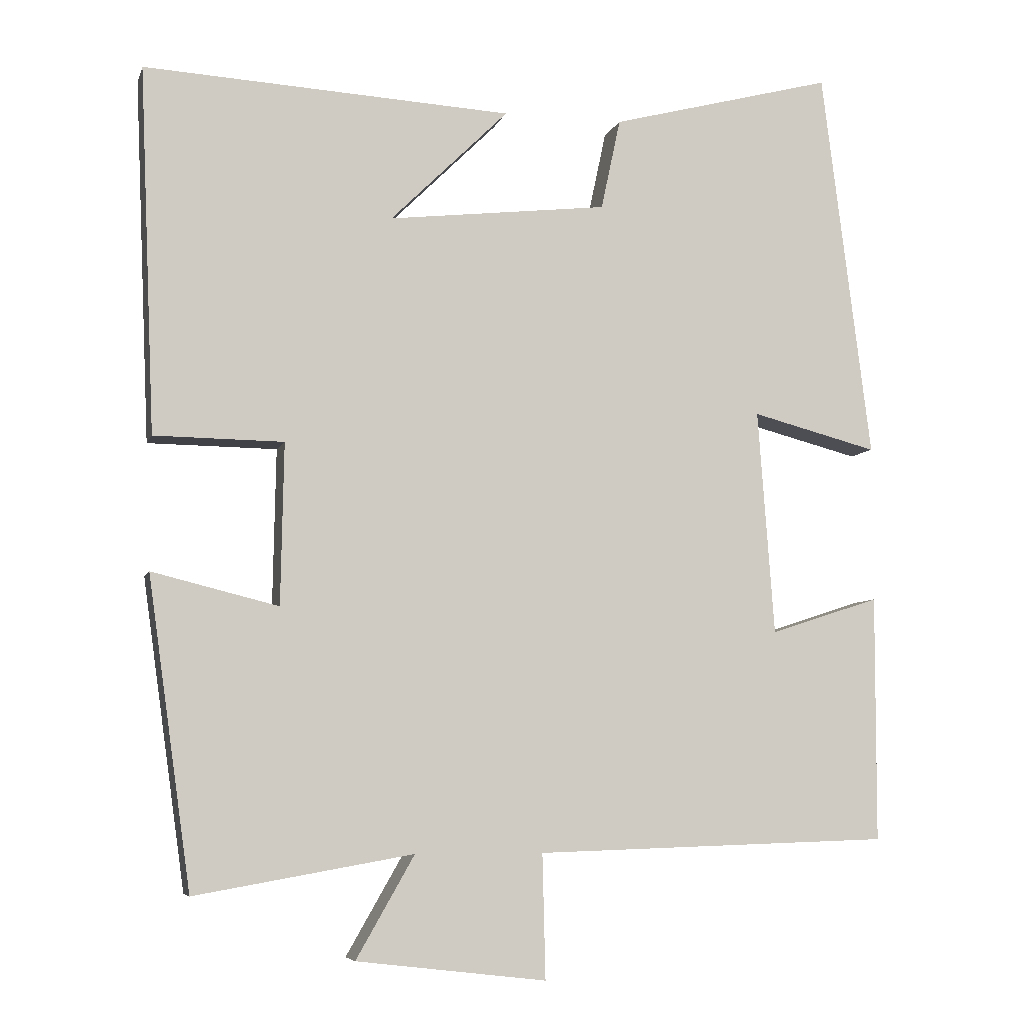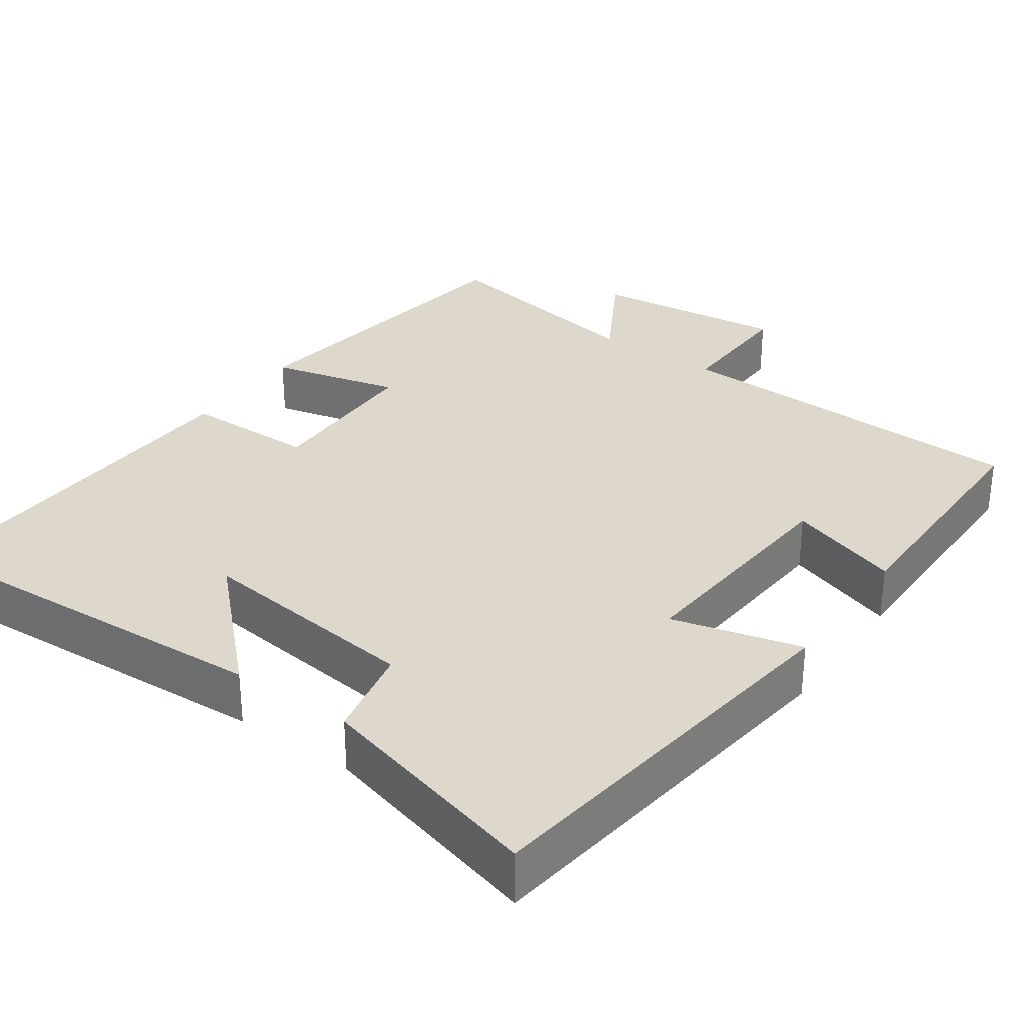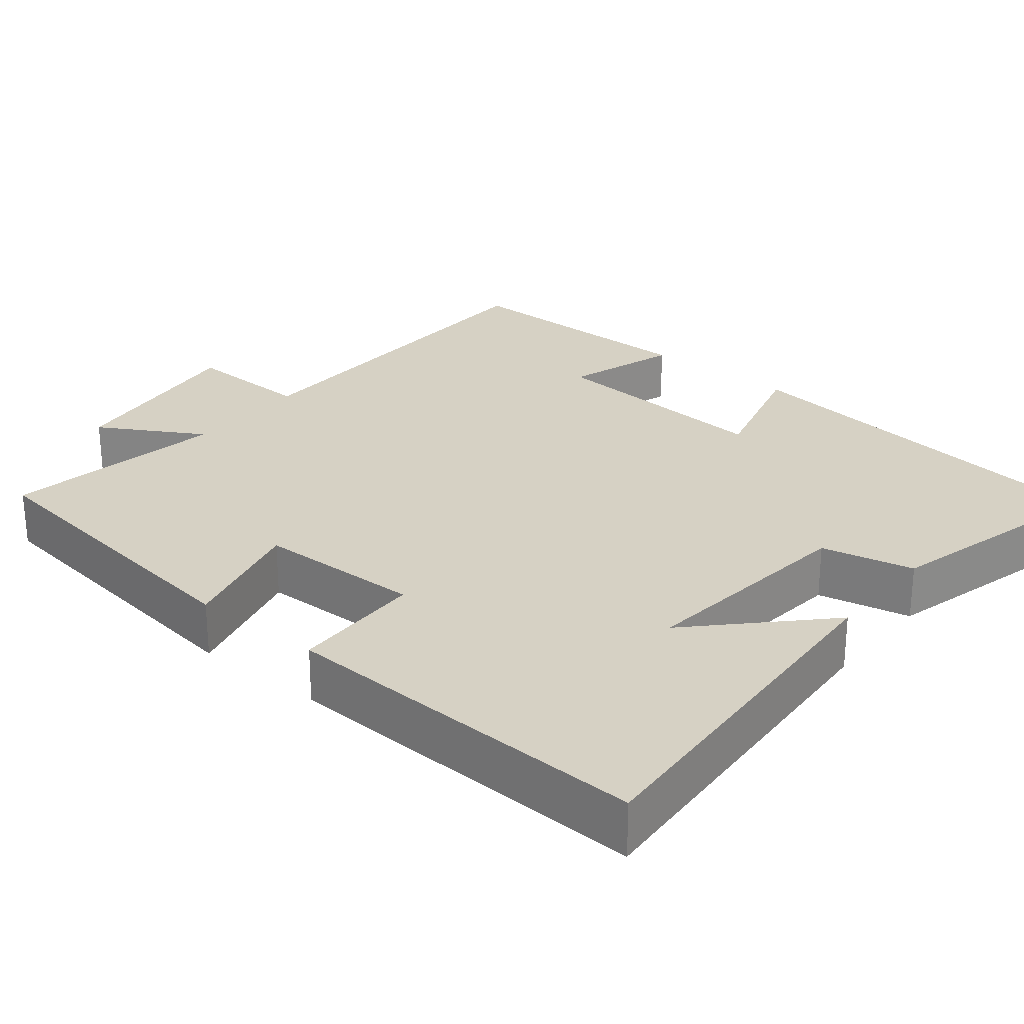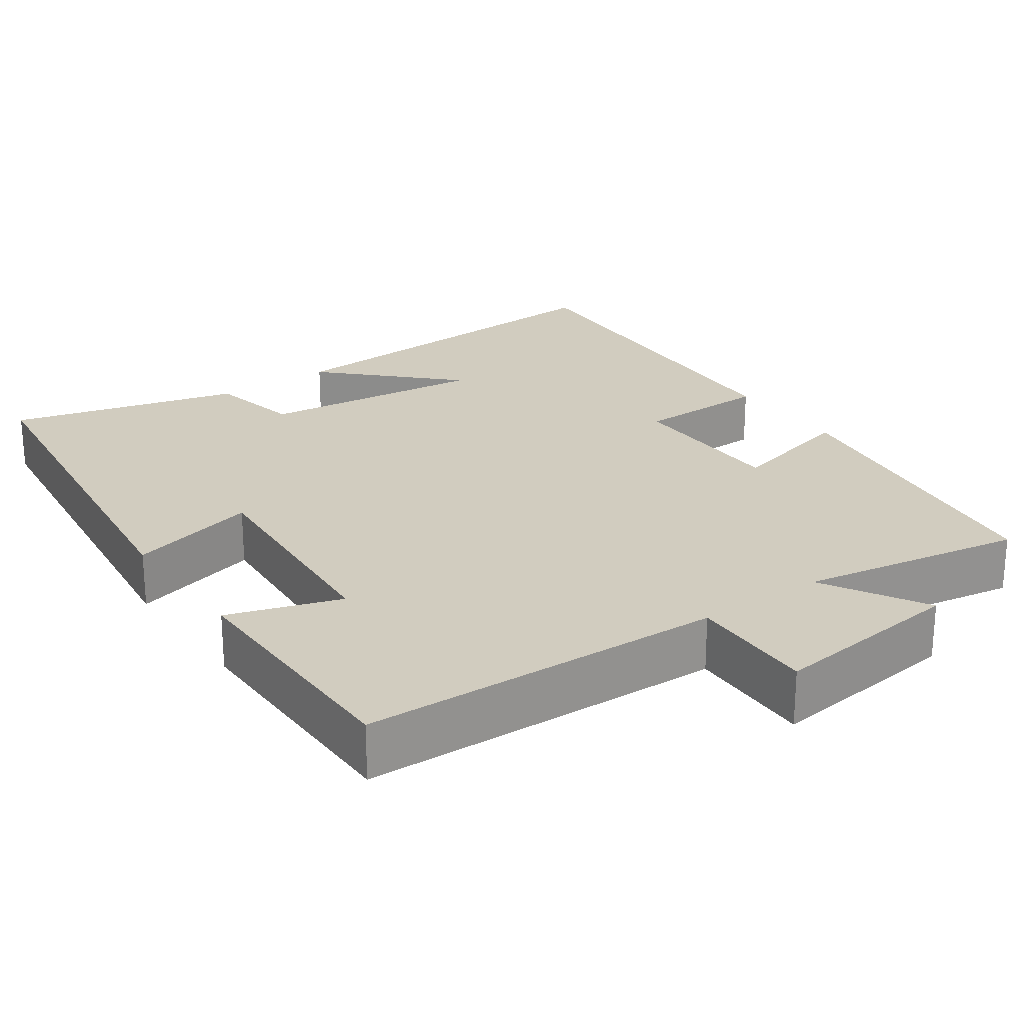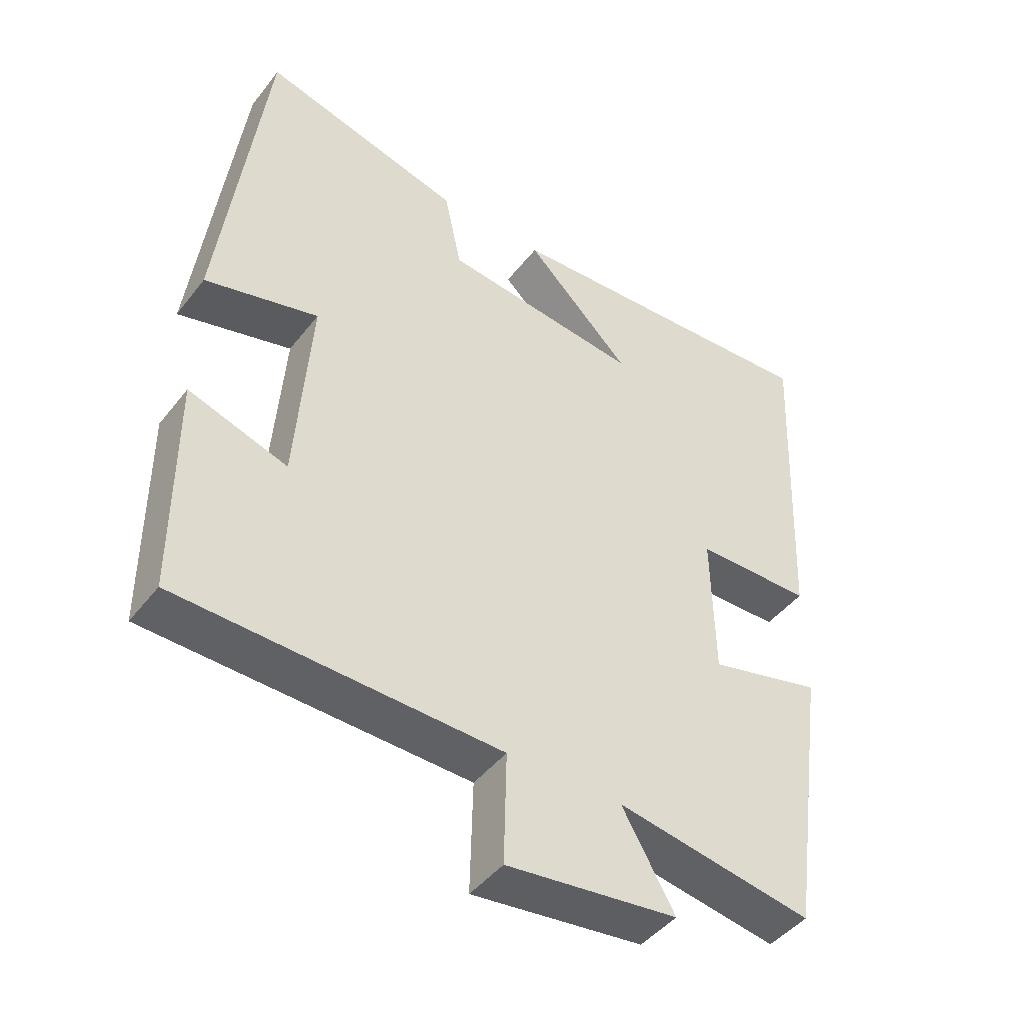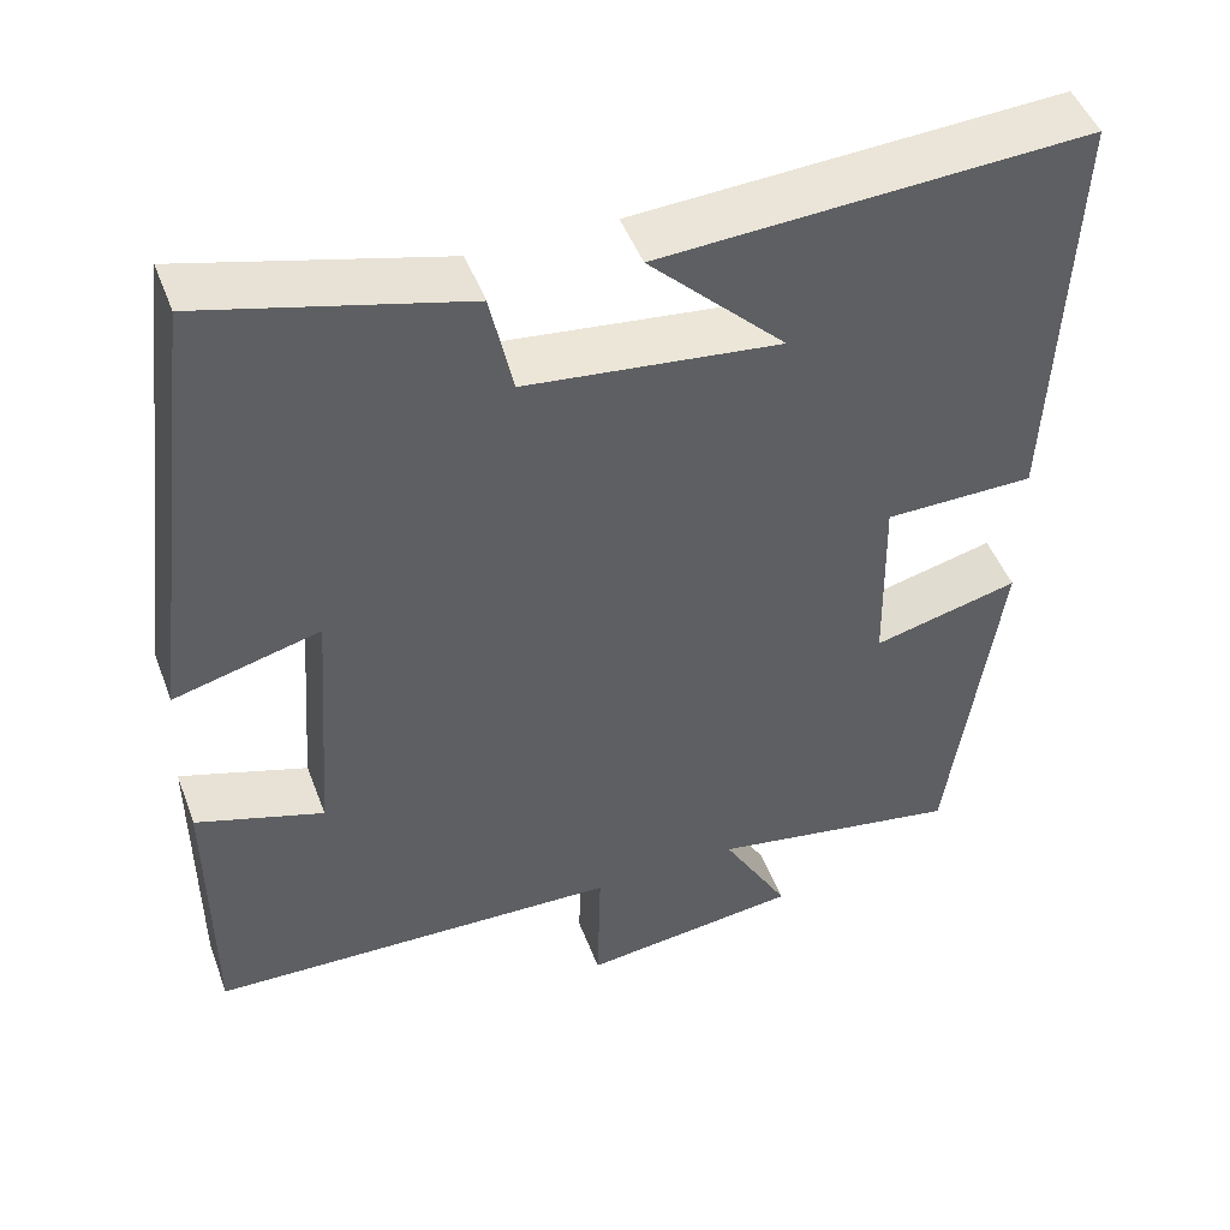
<metadata>
{"format":"obj","ext":"obj","renderer":"f3d","projection":"perspective","resolution":1024,"background":"white","views":[{"elev":-6.6,"azim":-14.4,"up":"+Z"},{"elev":31.4,"azim":35.3,"up":"+Y"},{"elev":27.0,"azim":-51.2,"up":"+Y"},{"elev":24.1,"azim":144.8,"up":"+Y"},{"elev":-45.0,"azim":144.7,"up":"+Z"},{"elev":48.0,"azim":159.8,"up":"+Z"}]}
</metadata>
<code>
v 0.434 0.07 0.579
v 0.5 0.07 0.055
v 0.331 0.07 0.099
v 0.353 0.07 -0.203
v 0.5 0.07 -0.155
v 0.499 0.07 -0.485
v 0.022 0.07 -0.5
v 0.026 0.07 -0.666
v -0.228 0.07 -0.636
v -0.15 0.07 -0.5
v -0.442 0.07 -0.551
v -0.5 0.07 -0.138
v -0.331 0.07 -0.18
v -0.327 0.07 0.036
v -0.5 0.07 0.038
v -0.521 0.07 0.527
v -0.028 0.07 0.5
v -0.186 0.07 0.344
v 0.108 0.07 0.378
v 0.134 0.07 0.5
v 0.434 0 0.579
v 0.5 0 0.055
v 0.331 0 0.099
v 0.353 0 -0.203
v 0.5 0 -0.155
v 0.499 0 -0.485
v 0.022 0 -0.5
v 0.026 0 -0.666
v -0.228 0 -0.636
v -0.15 0 -0.5
v -0.442 0 -0.551
v -0.5 0 -0.138
v -0.331 0 -0.18
v -0.327 0 0.036
v -0.5 0 0.038
v -0.521 0 0.527
v -0.028 0 0.5
v -0.186 0 0.344
v 0.108 0 0.378
v 0.134 0 0.5
f 19 20 1 2
f 18 19 2 3
f 15 16 17 18
f 14 15 18 3
f 13 14 3 4
f 10 11 12 13
f 10 13 4
f 7 8 9 10
f 6 7 10
f 4 5 6 10
f 22 21 40 39
f 23 22 39 38
f 38 37 36 35
f 23 38 35 34
f 24 23 34 33
f 33 32 31 30
f 24 33 30
f 30 29 28 27
f 30 27 26
f 30 26 25 24
f 1 21 22 2
f 2 22 23 3
f 3 23 24 4
f 4 24 25 5
f 5 25 26 6
f 6 26 27 7
f 7 27 28 8
f 8 28 29 9
f 9 29 30 10
f 10 30 31 11
f 11 31 32 12
f 12 32 33 13
f 13 33 34 14
f 14 34 35 15
f 15 35 36 16
f 16 36 37 17
f 17 37 38 18
f 18 38 39 19
f 19 39 40 20
f 20 40 21 1

</code>
